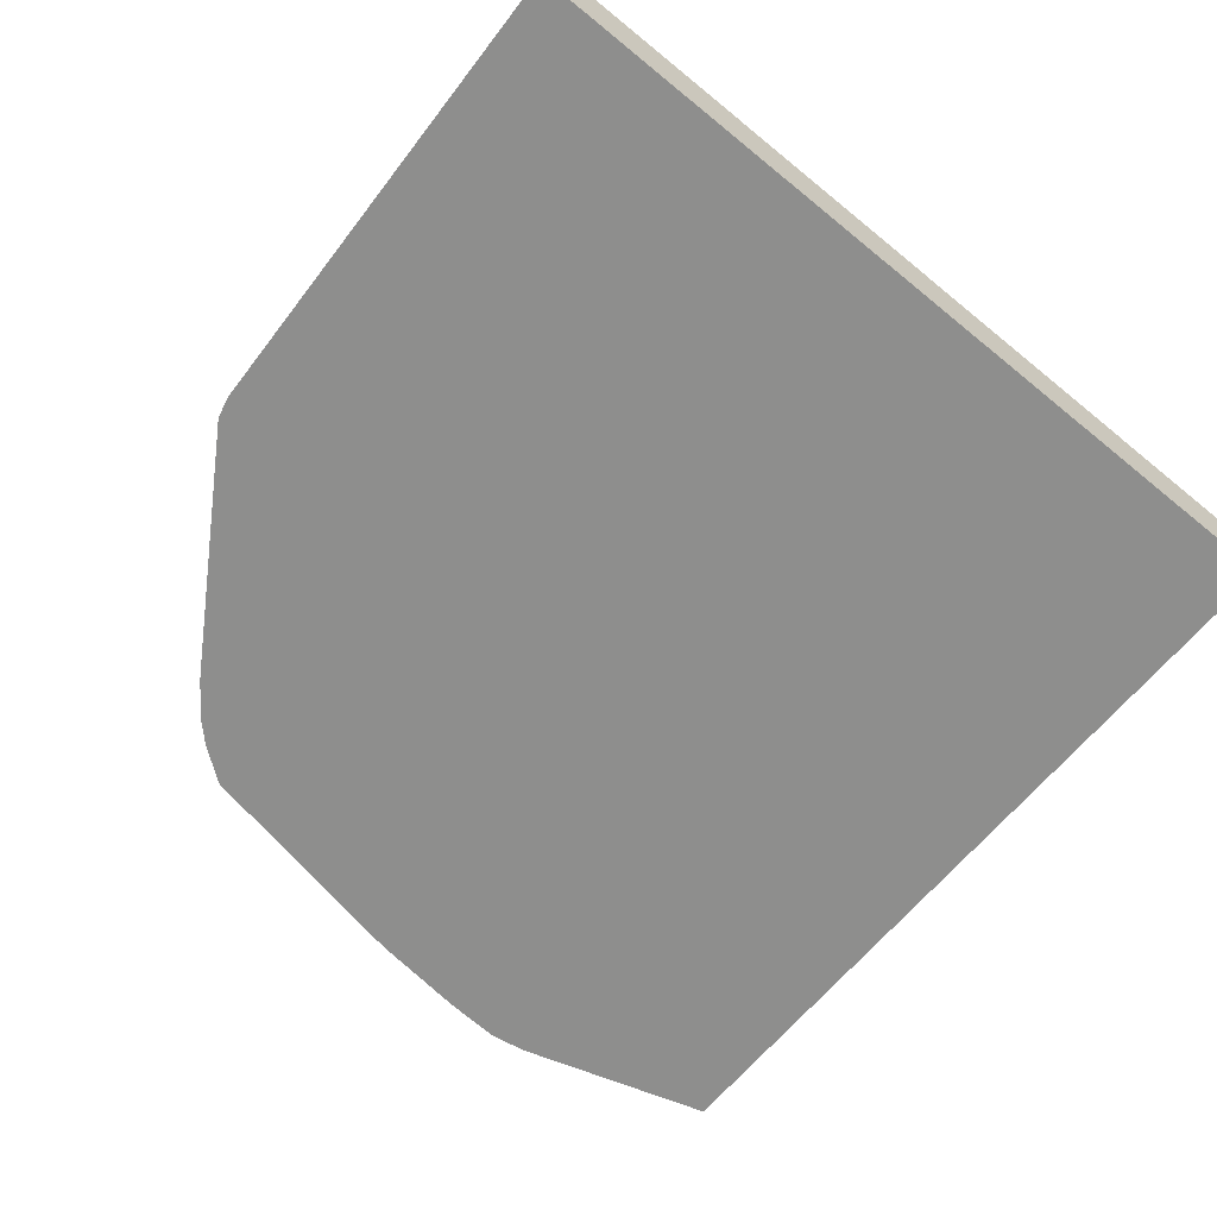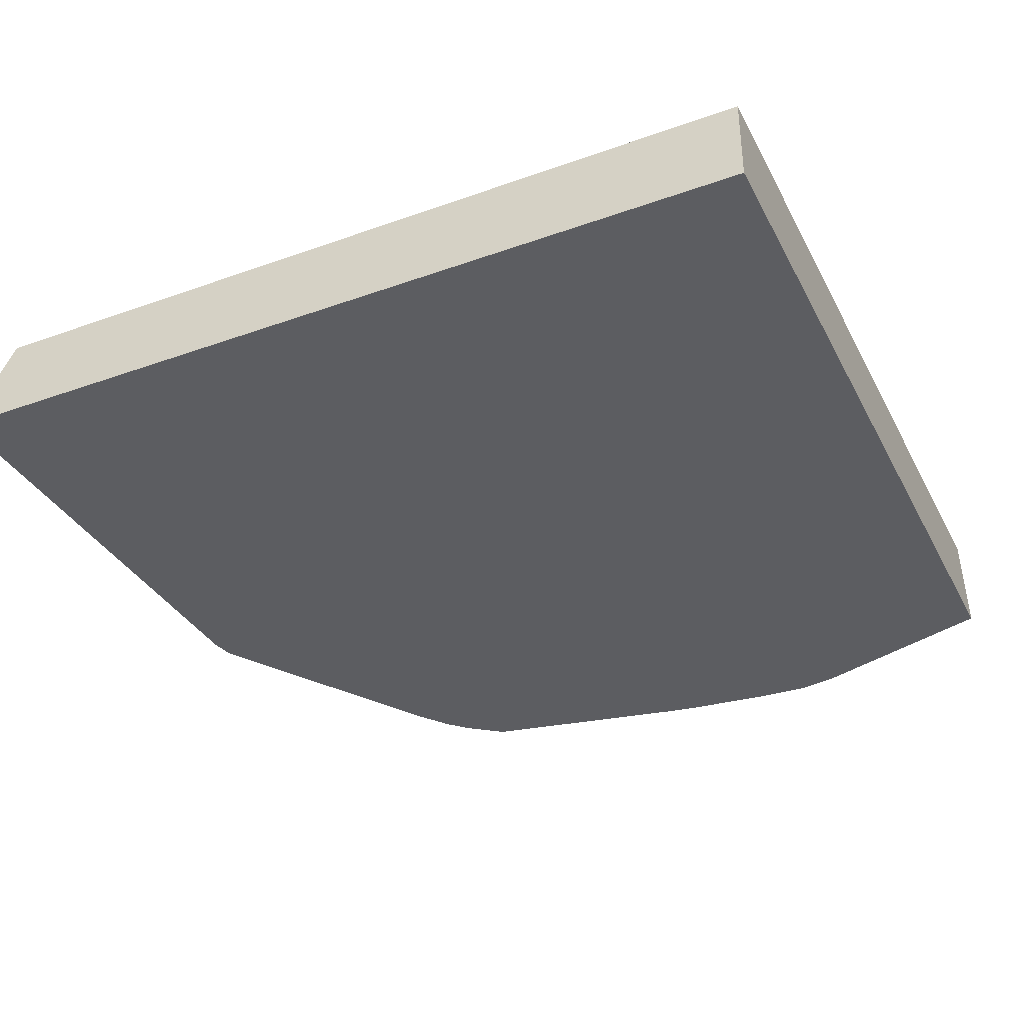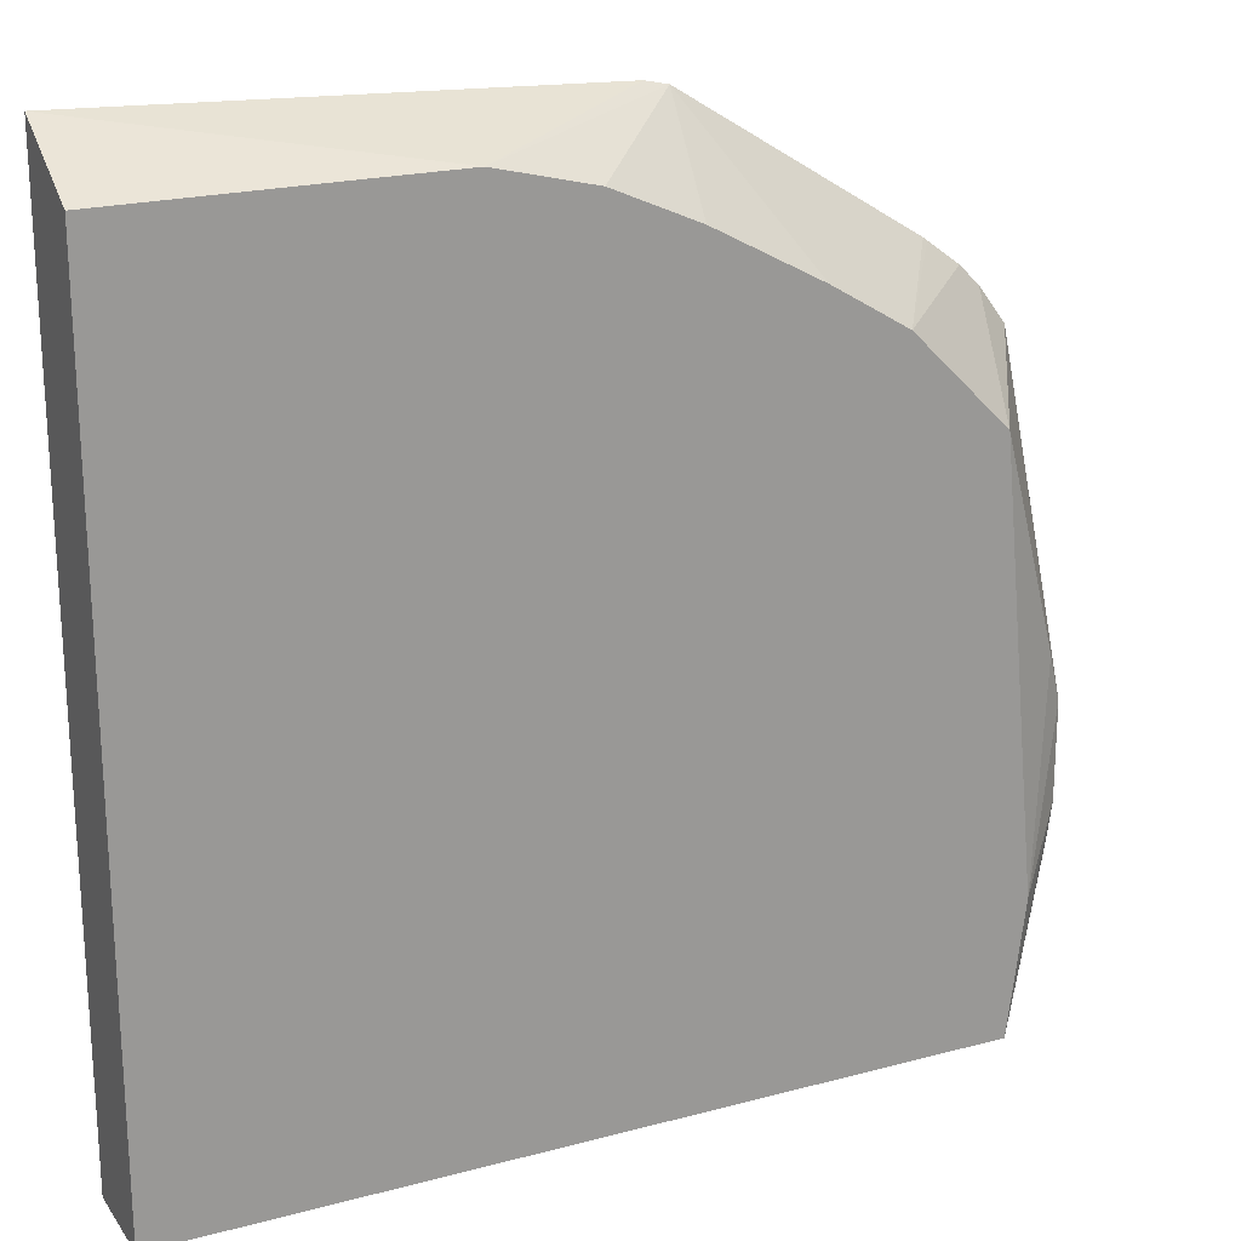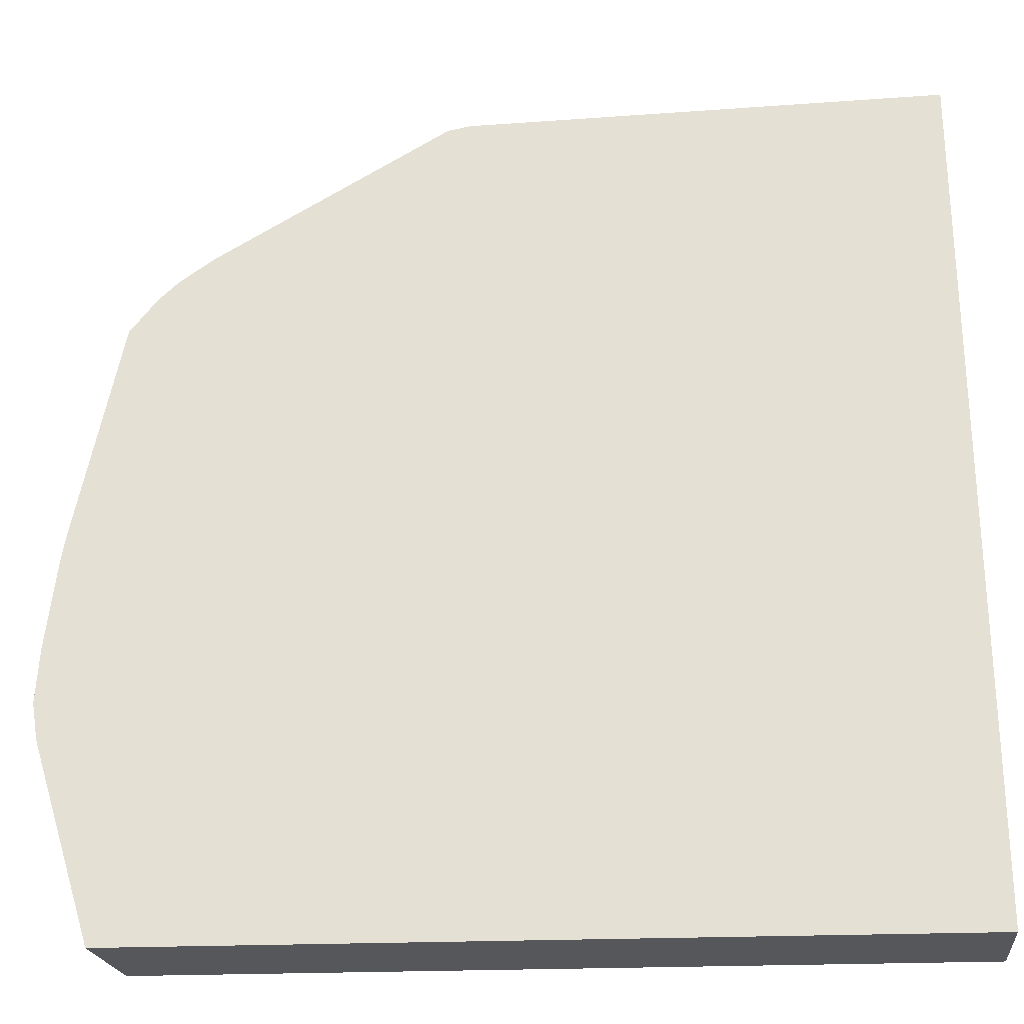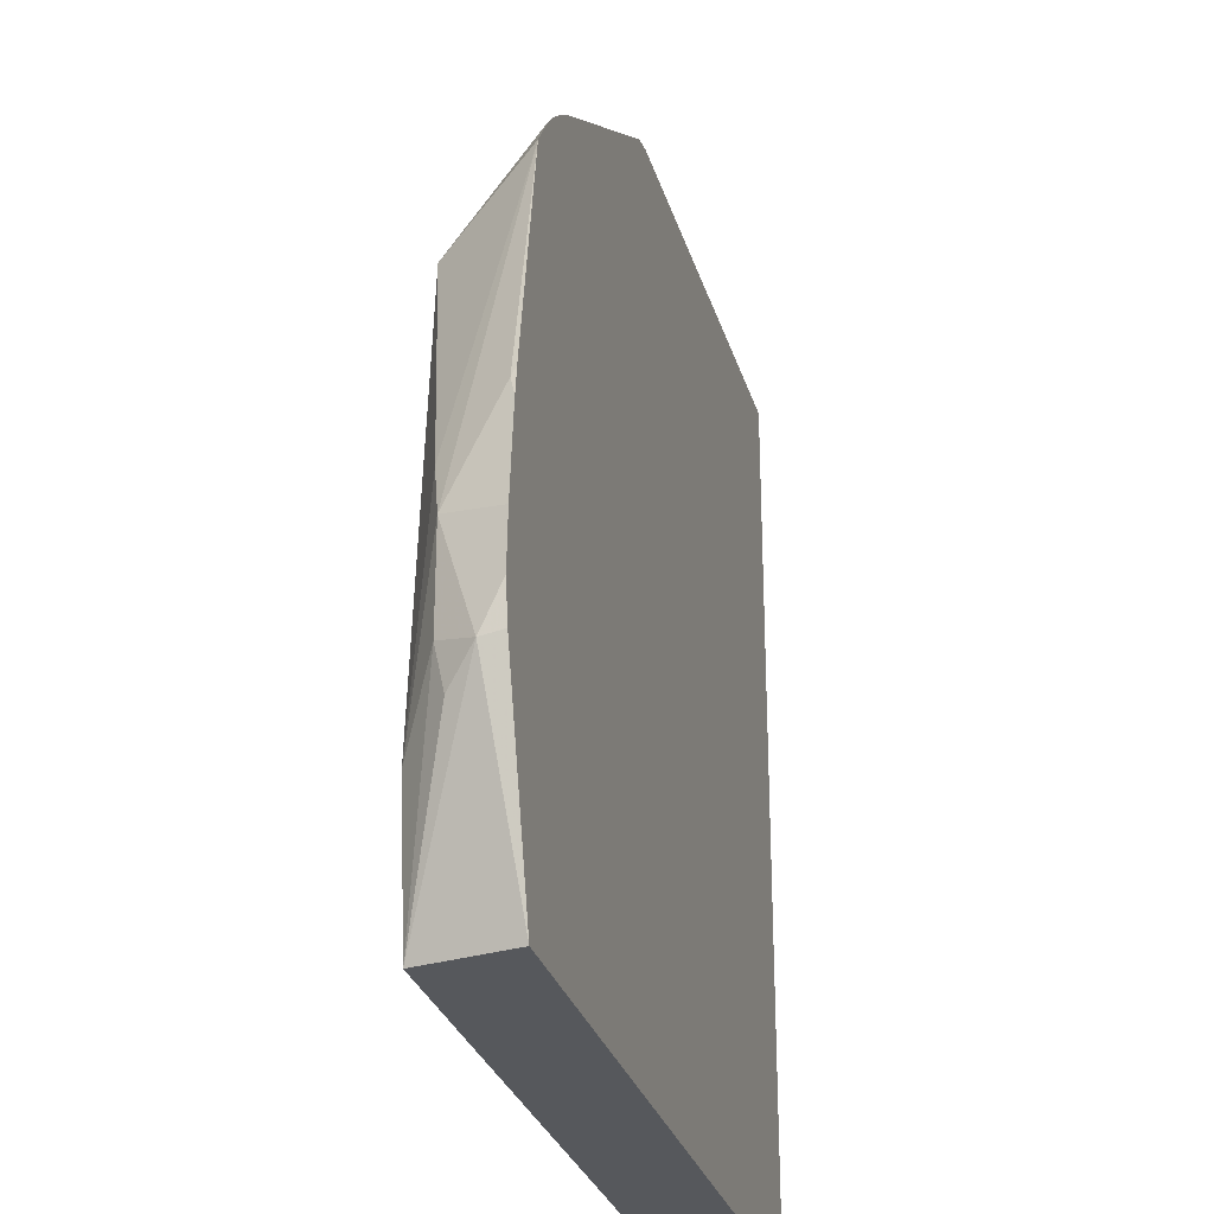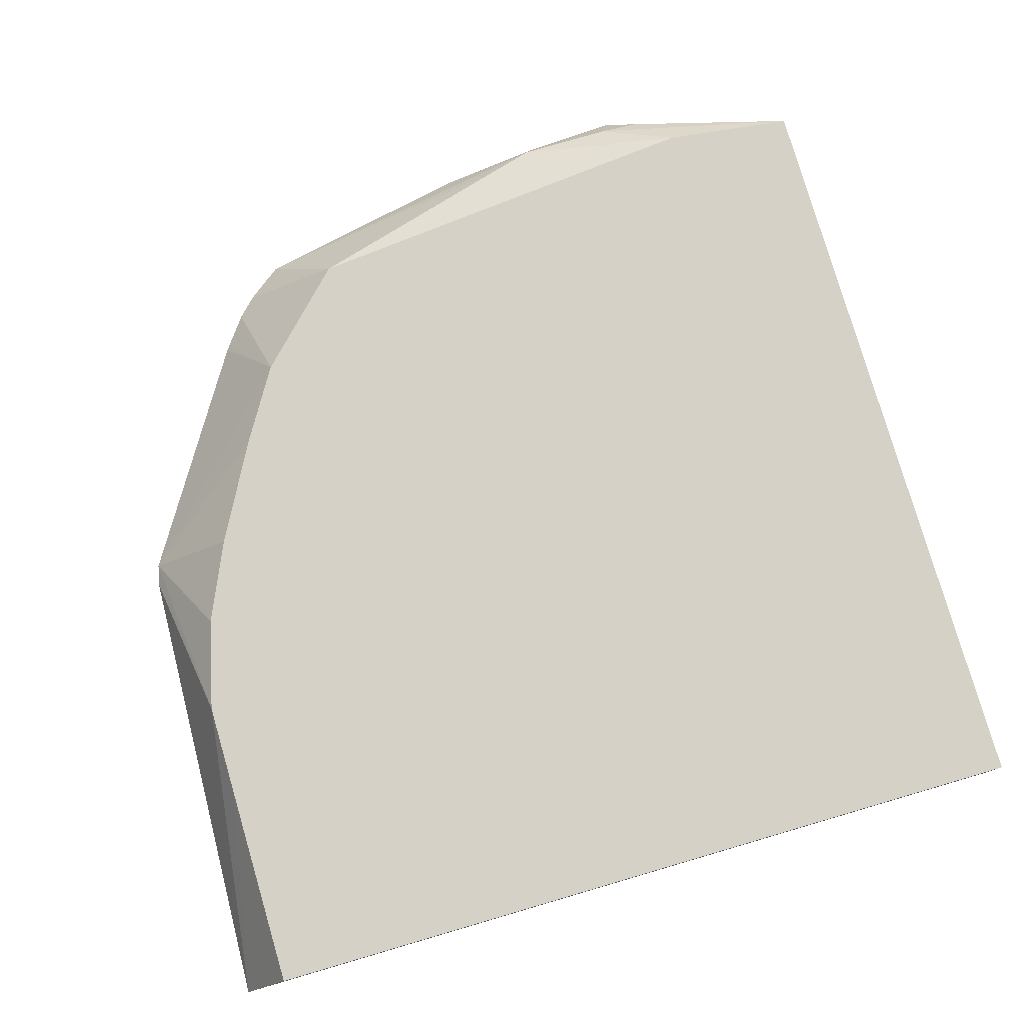
<metadata>
{"format":"obj","ext":"obj","renderer":"f3d","projection":"perspective","resolution":1024,"background":"white","views":[{"elev":-64.9,"azim":50.4,"up":"+Y"},{"elev":-36.8,"azim":114.8,"up":"+Y"},{"elev":21.2,"azim":154.5,"up":"+Z"},{"elev":-26.4,"azim":3.4,"up":"+Z"},{"elev":-27.8,"azim":-75.6,"up":"+Z"},{"elev":78.7,"azim":73.7,"up":"+Y"}]}
</metadata>
<code>
v -0.2594 -0.1333 0.1965
v -0.2594 -0.1333 0.4854
v -0.2594 -0.1647 0.1965
v -0.5368 -0.1333 0.1965
v -0.2594 -0.1647 0.5034
v -0.3342 -0.1333 0.4856
v -0.5433 -0.1647 0.1965
v -0.5646 -0.1574 0.2638
v -0.5582 -0.1482 0.2535
v -0.5578 -0.145 0.2678
v -0.5427 -0.1333 0.2432
v -0.3676 -0.1333 0.4856
v -0.4273 -0.1647 0.4968
v -0.5645 -0.1647 0.2652
v -0.5665 -0.1647 0.2779
v -0.5655 -0.1647 0.2969
v -0.5578 -0.145 0.3013
v -0.5522 -0.1422 0.318
v -0.528 -0.1333 0.3941
v -0.4011 -0.1333 0.4772
v -0.4351 -0.1647 0.4951
v -0.5619 -0.1647 0.3287
v -0.5606 -0.1632 0.3347
v -0.5449 -0.1647 0.4157
v -0.5355 -0.1647 0.4282
v -0.5286 -0.1647 0.4351
v -0.4946 -0.1333 0.4276
v -0.4306 -0.1333 0.464
v -0.468 -0.1333 0.4437
v -0.5161 -0.1647 0.4444
v -0.5603 -0.1647 0.3382
v -0.5175 -0.1647 0.4434
f 12 20 21
f 11 18 19
f 11 17 18
f 10 17 11
f 8 10 9
f 8 15 16
f 8 16 17
f 8 14 15
f 7 14 8
f 5 12 13
f 12 21 13
f 8 17 10
f 16 22 23
f 21 28 29
f 17 23 24
f 17 24 18
f 27 32 30
f 19 24 25
f 19 25 26
f 19 26 27
f 20 28 21
f 21 29 27
f 21 27 30
f 22 31 23
f 23 31 24
f 26 32 27
f 5 6 12
f 16 23 17
f 4 10 11
f 18 24 19
f 4 8 9
f 4 9 10
f 1 5 3
f 1 3 7
f 1 7 4
f 1 4 11
f 1 11 19
f 1 19 27
f 1 27 29
f 1 29 28
f 1 28 20
f 1 20 12
f 1 12 6
f 1 6 2
f 2 6 5
f 1 2 5
f 3 13 21
f 4 7 8
f 3 14 7
f 3 15 14
f 3 16 15
f 3 5 13
f 3 31 22
f 3 22 16
f 3 25 24
f 3 26 25
f 3 32 26
f 3 30 32
f 3 21 30
f 3 24 31

</code>
